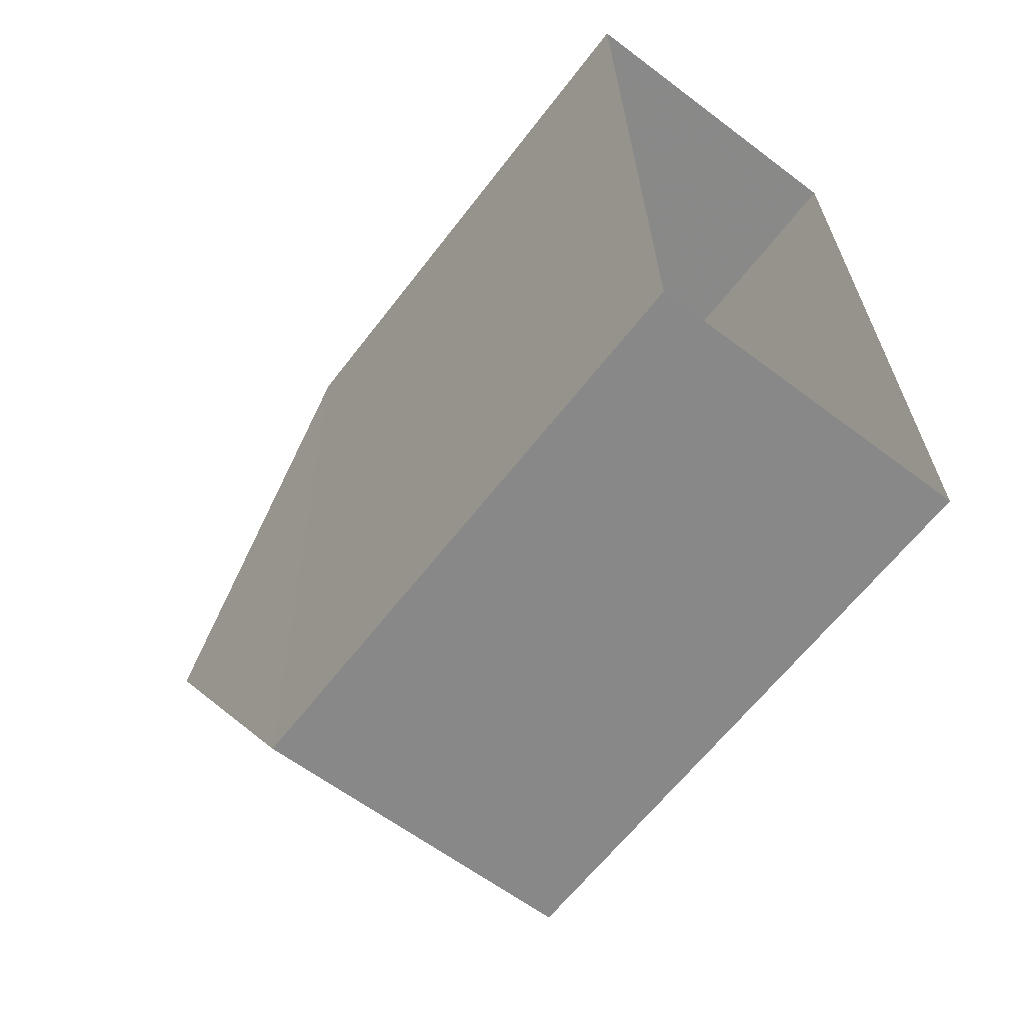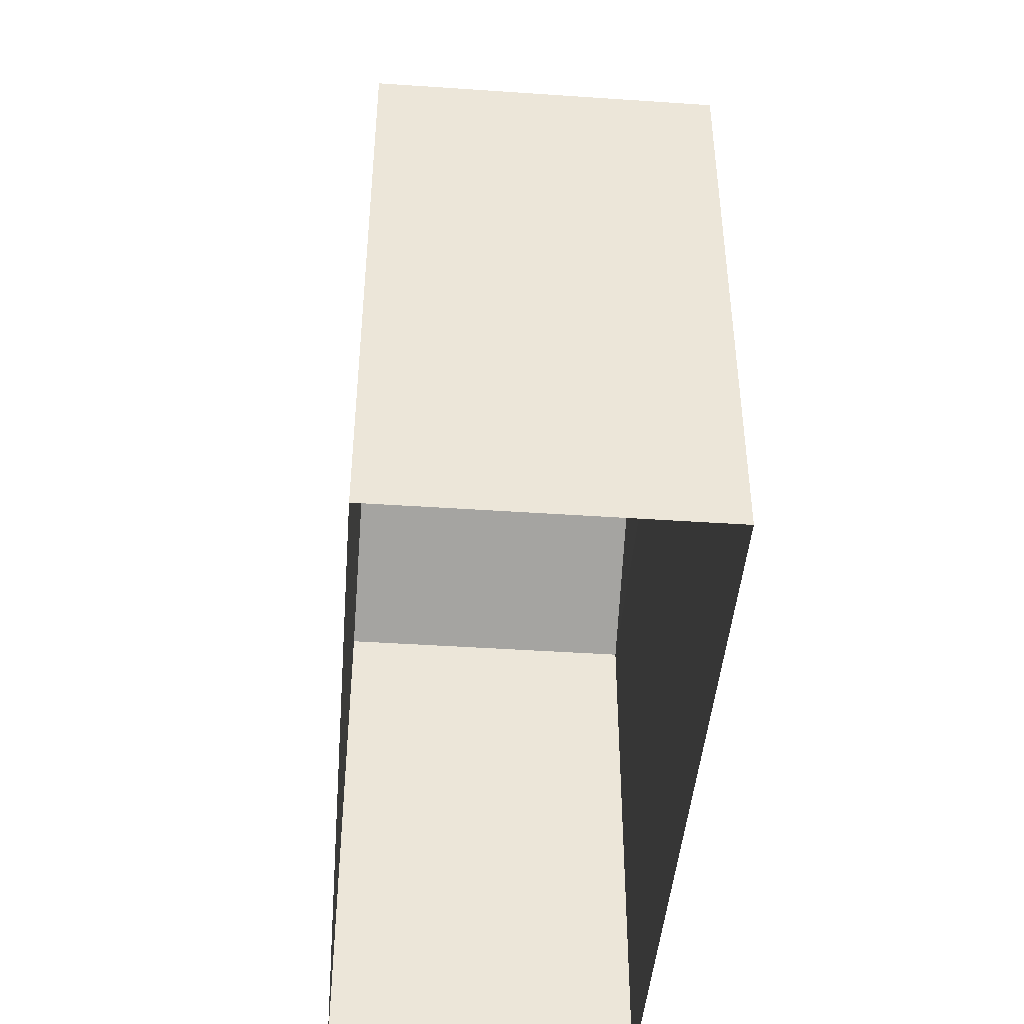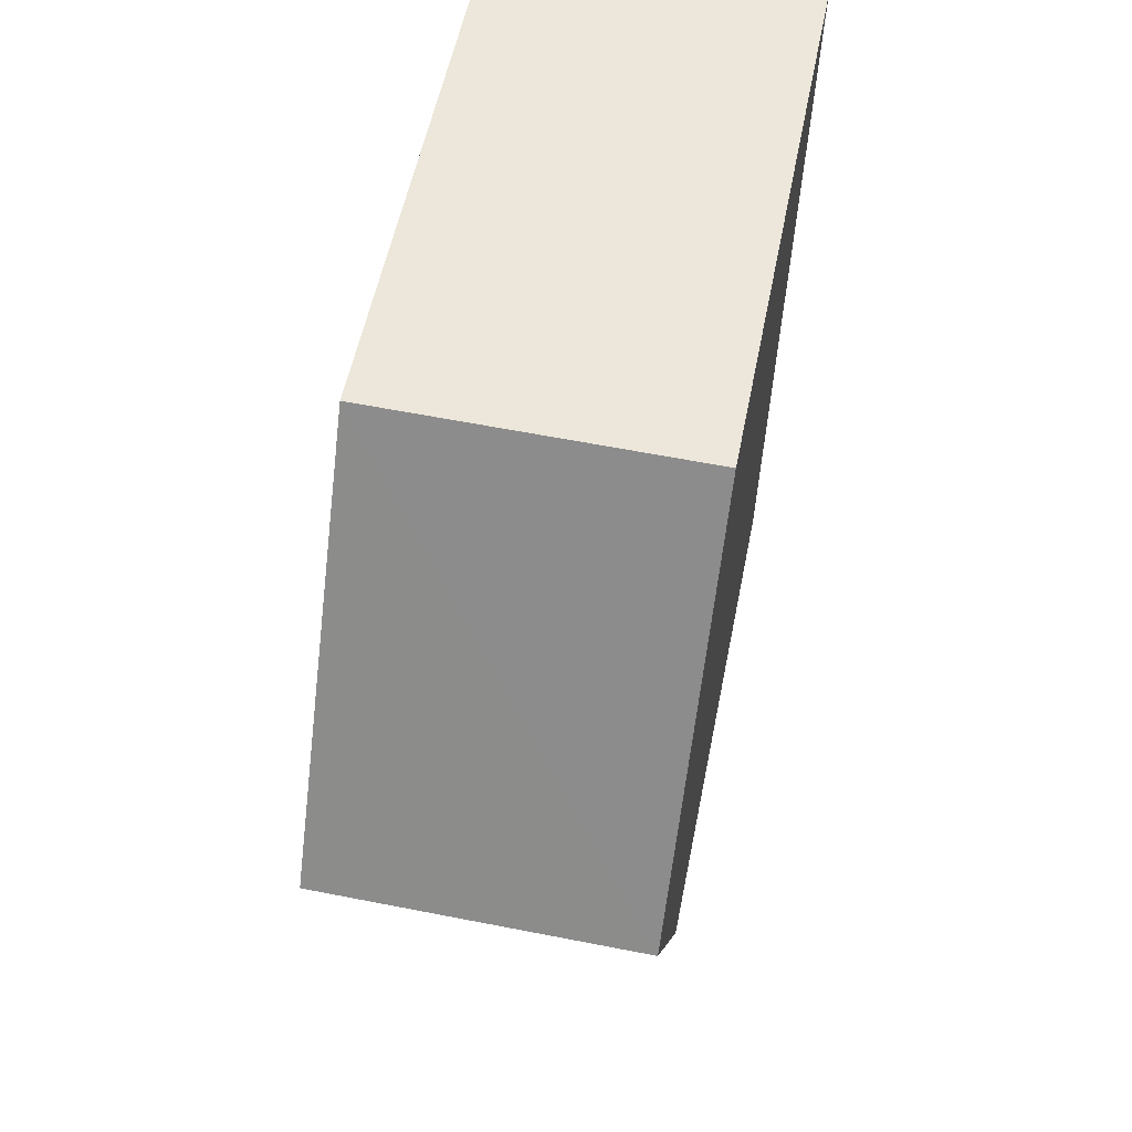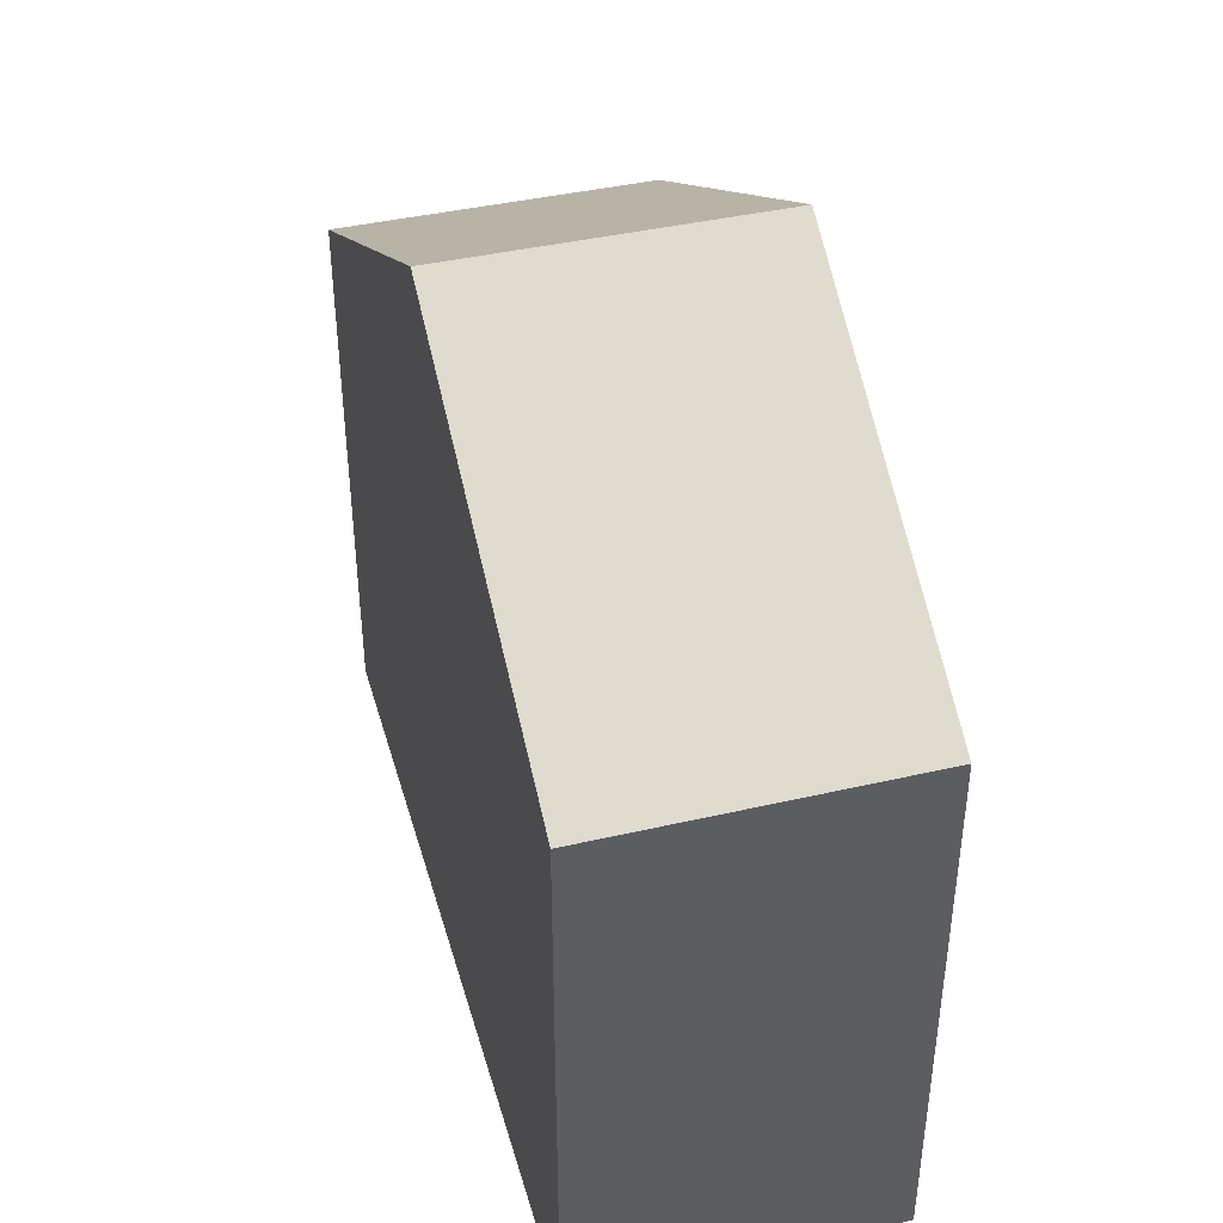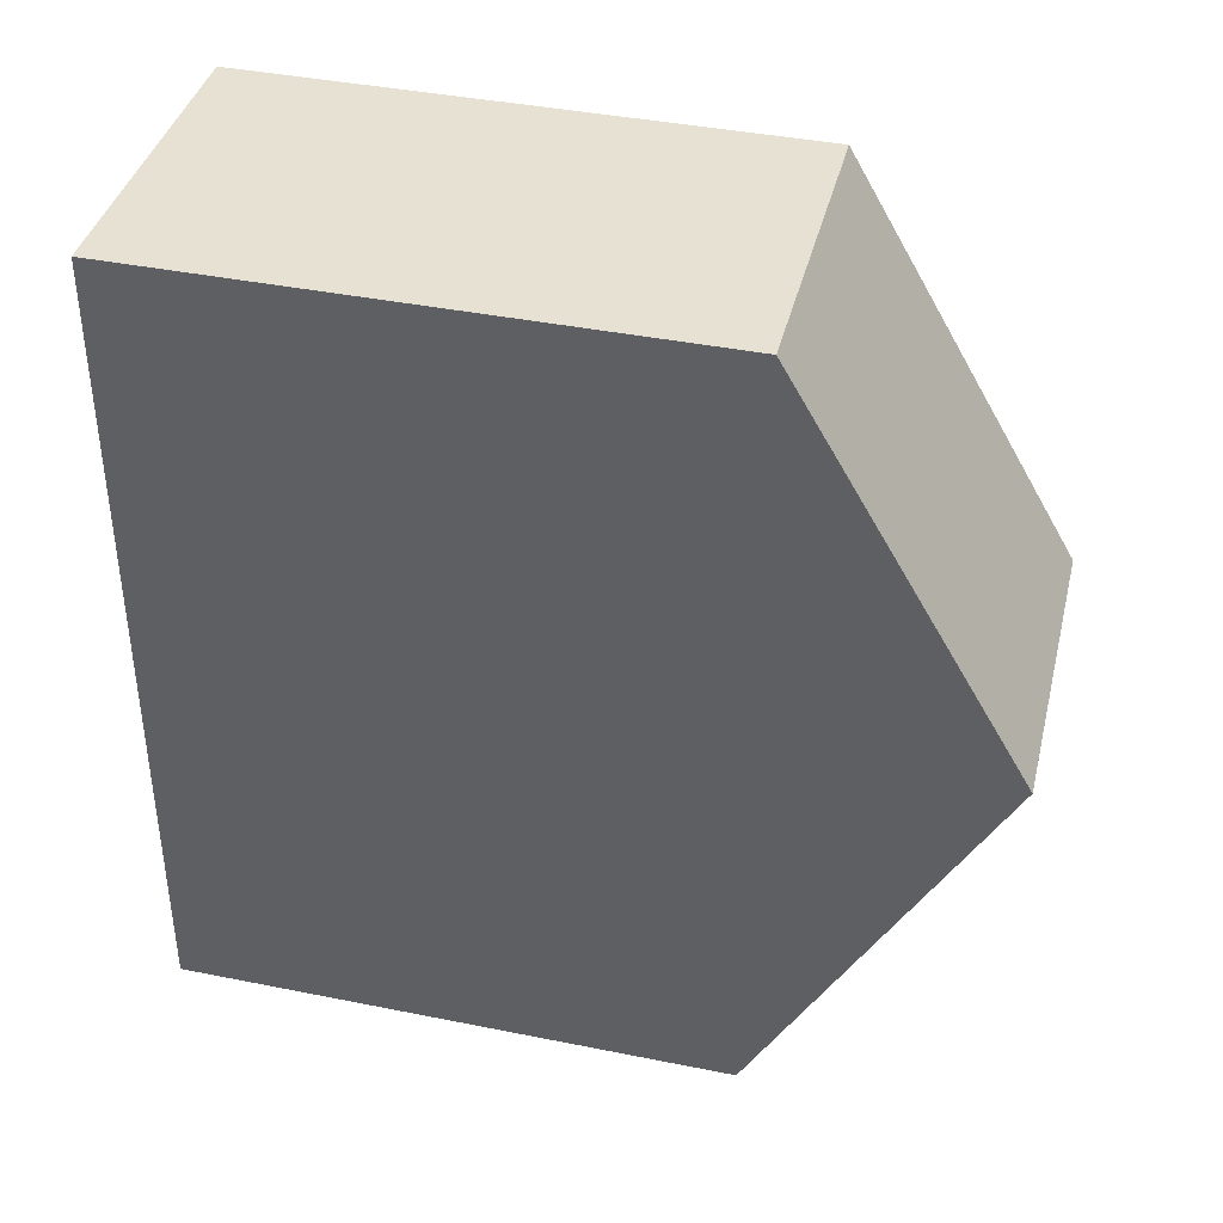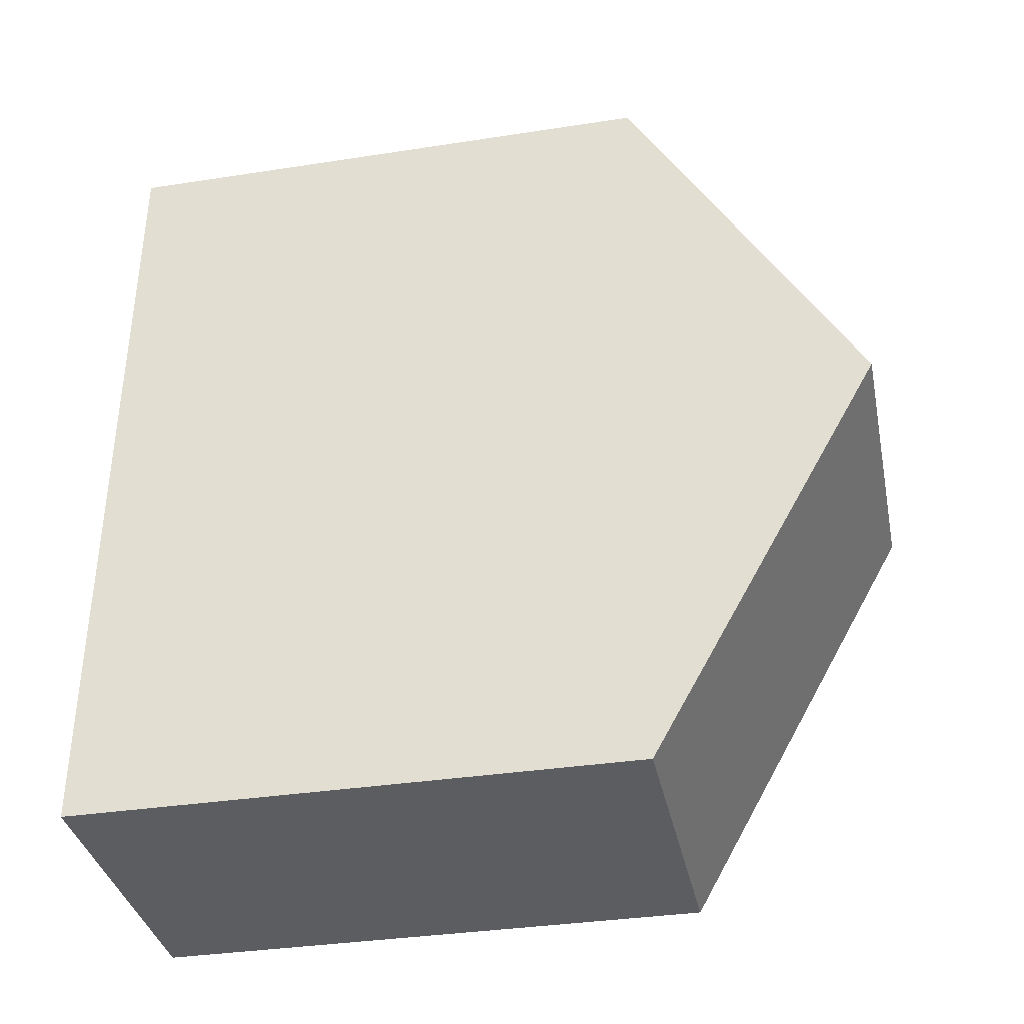
<metadata>
{"format":"obj","ext":"obj","renderer":"f3d","projection":"perspective","resolution":1024,"background":"white","views":[{"elev":-63.6,"azim":142.5,"up":"+Y"},{"elev":-44.0,"azim":174.2,"up":"+Z"},{"elev":54.8,"azim":11.3,"up":"+Y"},{"elev":41.5,"azim":163.3,"up":"+Z"},{"elev":40.9,"azim":-76.2,"up":"+Y"},{"elev":-35.0,"azim":-78.3,"up":"+Y"}]}
</metadata>
<code>
v -3.727e+05 -1.055e+05 23.29
v -3.727e+05 -1.055e+05 23.28
v -3.727e+05 -1.055e+05 23.28
v -3.727e+05 -1.055e+05 23.29
v -3.727e+05 -1.055e+05 33.38
v -3.727e+05 -1.055e+05 30.41
v -3.727e+05 -1.055e+05 33.38
v -3.727e+05 -1.055e+05 30.41
v -3.727e+05 -1.055e+05 30.41
v -3.727e+05 -1.055e+05 30.41
f 1 2 3
f 4 1 3
f 5 6 7
f 5 8 6
f 9 10 5
f 7 9 5
f 8 3 2
f 6 8 2
f 4 3 10
f 10 8 5
f 10 3 8
f 10 1 4
f 10 9 1
f 6 2 9
f 6 9 7
f 2 1 9

</code>
